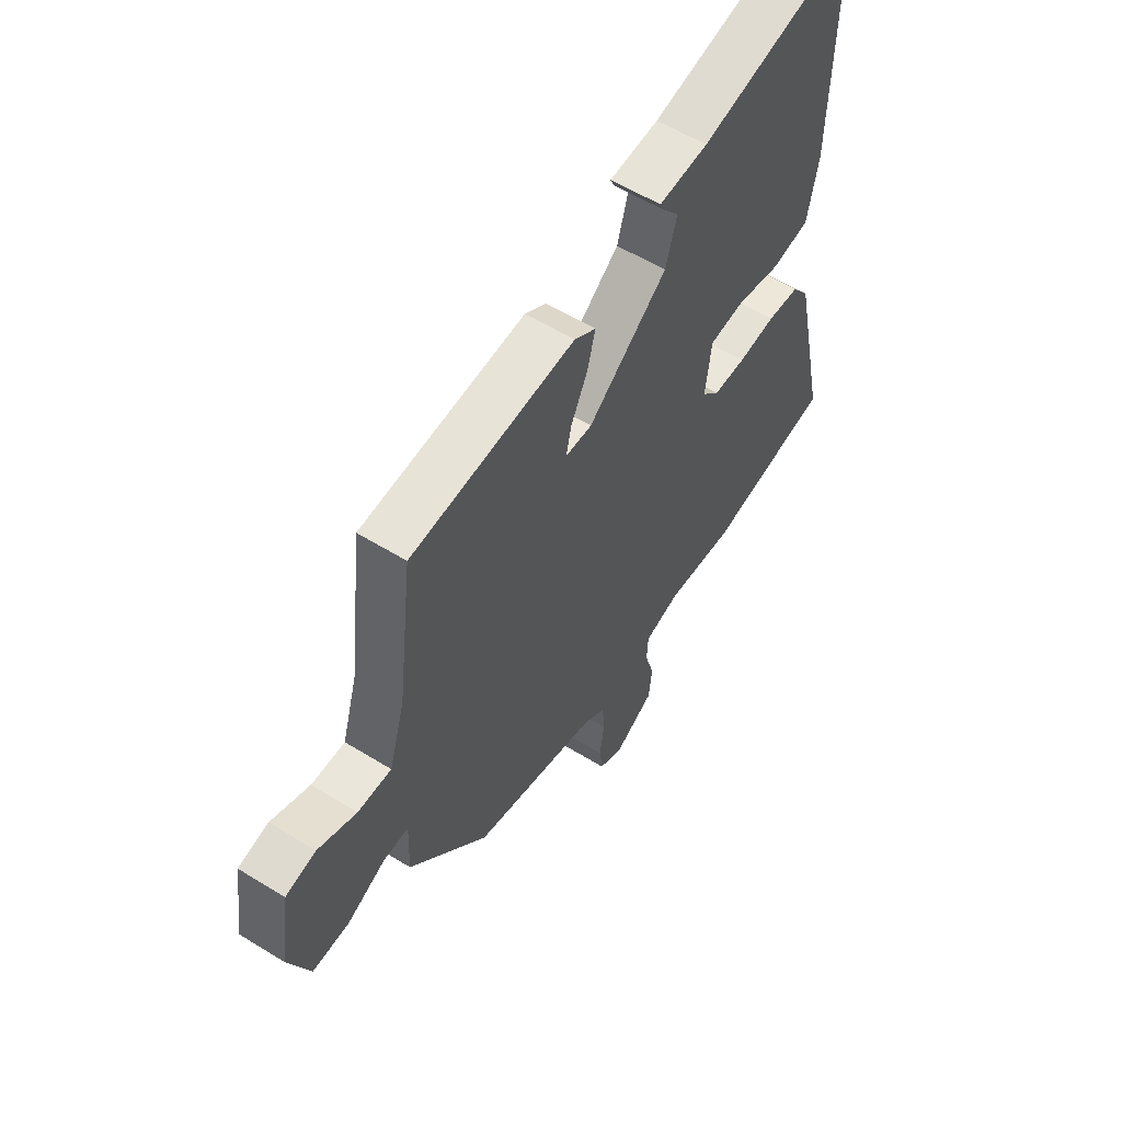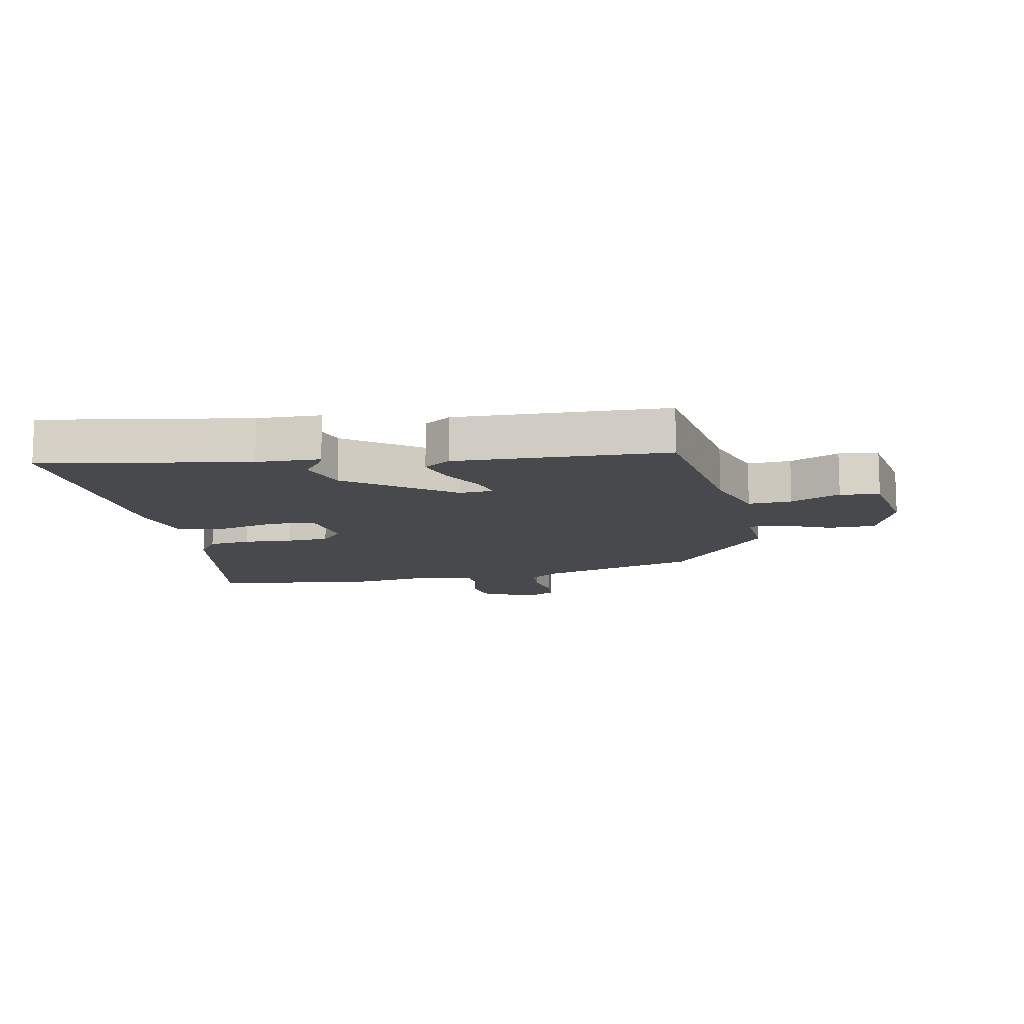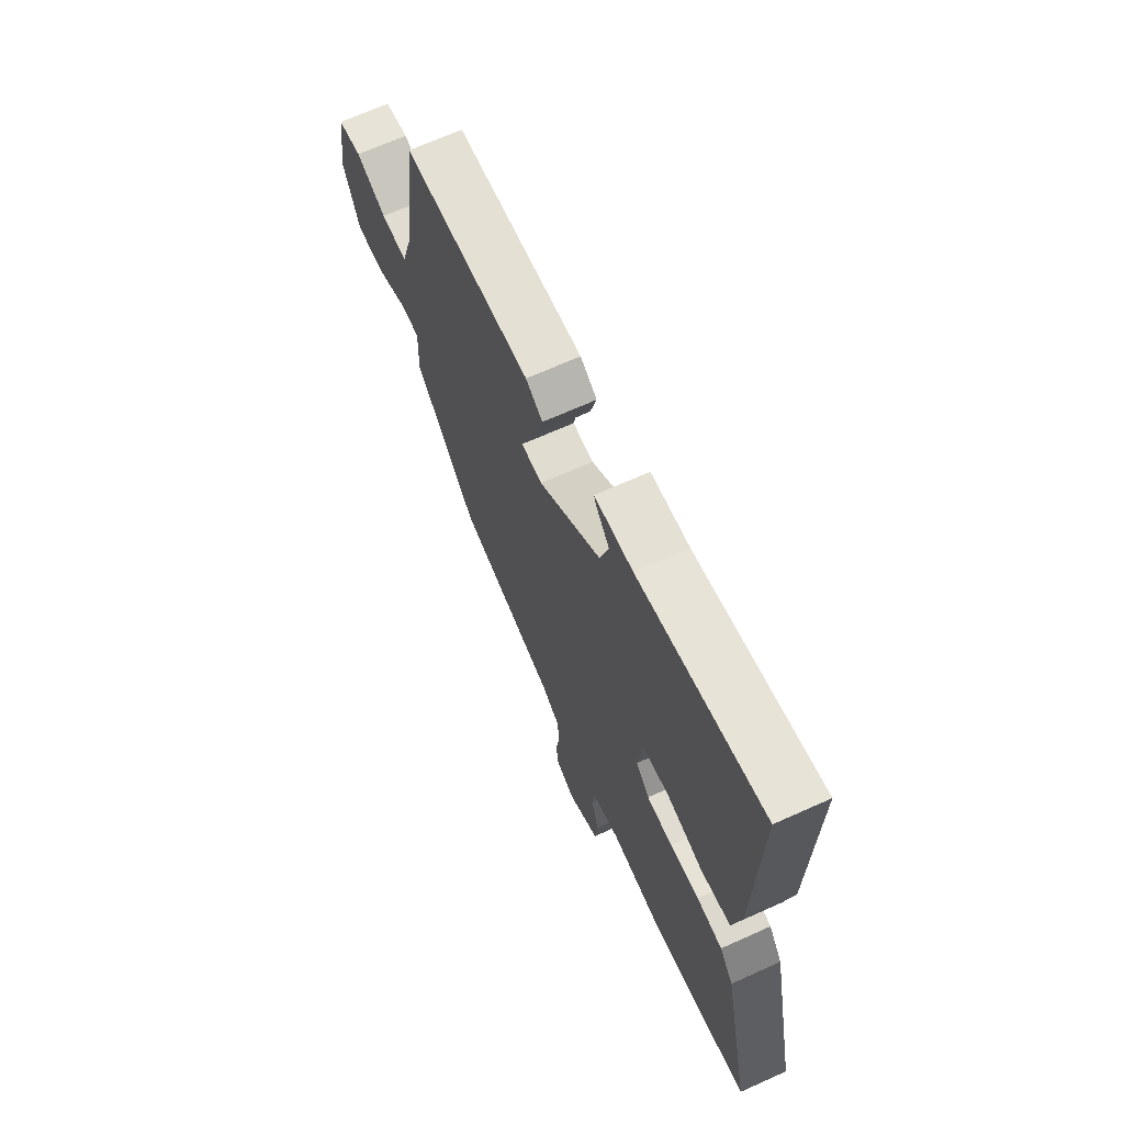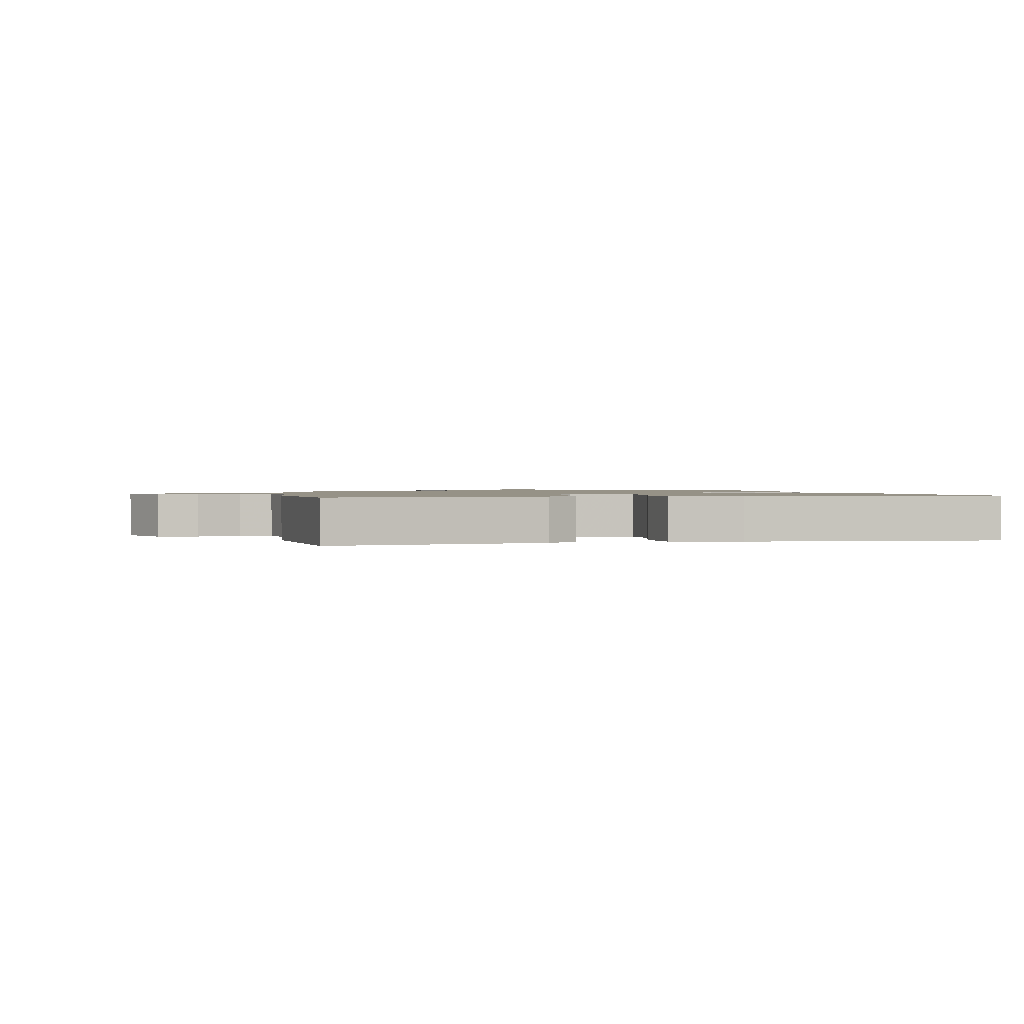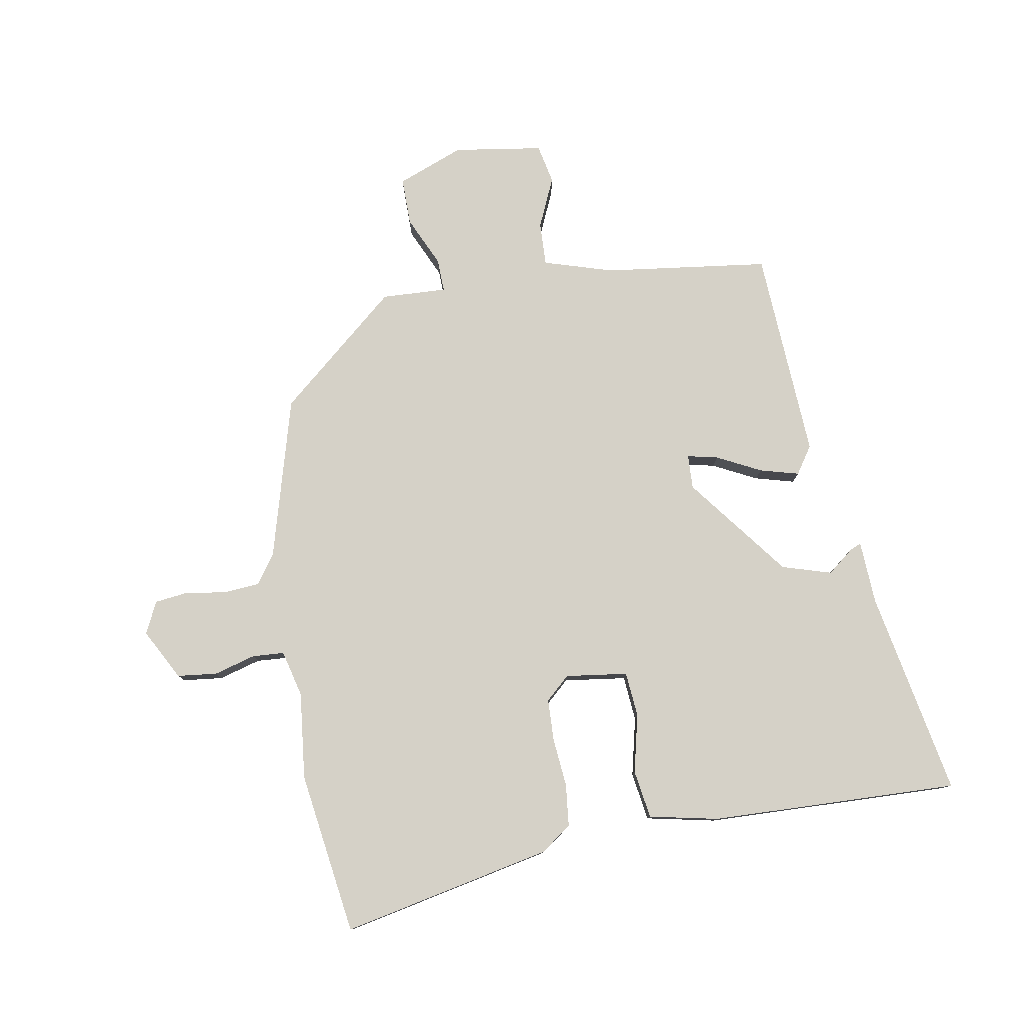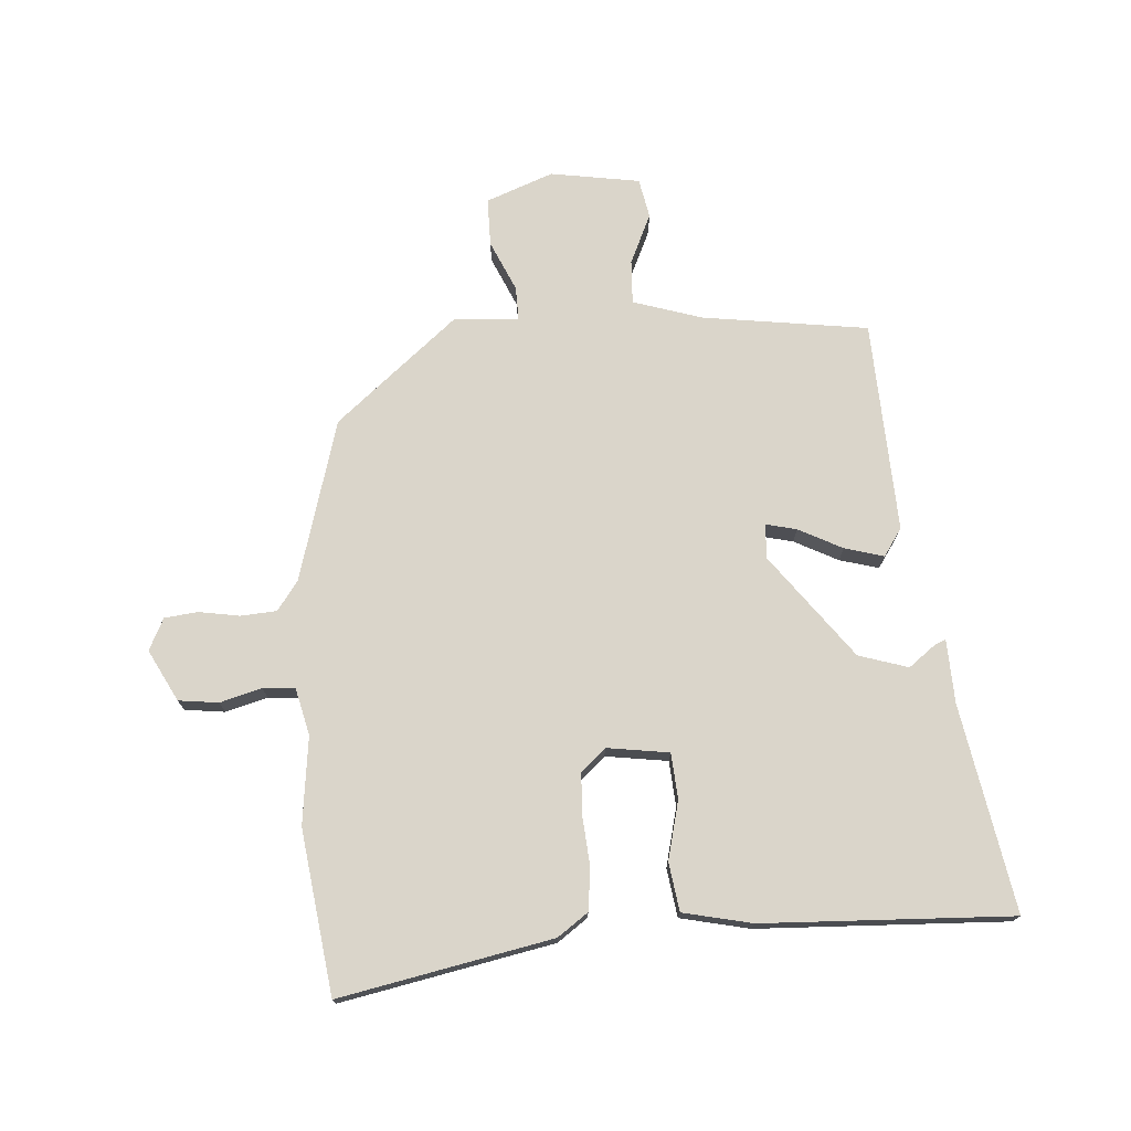
<metadata>
{"format":"obj","ext":"obj","renderer":"f3d","projection":"perspective","resolution":1024,"background":"white","views":[{"elev":57.5,"azim":122.7,"up":"+Z"},{"elev":-12.1,"azim":12.8,"up":"+Y"},{"elev":67.8,"azim":-114.3,"up":"+Z"},{"elev":1.1,"azim":-99.4,"up":"+Y"},{"elev":79.1,"azim":-99.4,"up":"+Y"},{"elev":74.2,"azim":-93.0,"up":"+Y"}]}
</metadata>
<code>
v -0.31 0.07 -0.529
v -0.58 0.07 -0.488
v -0.504 0.07 -0.138
v -0.467 0.07 -0.088
v -0.397 0.07 -0.081
v -0.317 0.07 -0.089
v -0.247 0.07 -0.087
v -0.21 0.07 -0.047
v -0.223 0.07 0.056
v -0.298 0.07 0.063
v -0.395 0.07 0.041
v -0.475 0.07 0.054
v -0.498 0.07 0.169
v -0.508 0.07 0.581
v -0.167 0.07 0.514
v -0.062 0.07 0.508
v -0.07 0.07 0.49
v -0.105 0.07 0.446
v -0.081 0.07 0.364
v 0.088 0.07 0.232
v 0.145 0.07 0.234
v 0.134 0.07 0.285
v 0.098 0.07 0.358
v 0.081 0.07 0.423
v 0.127 0.07 0.453
v 0.477 0.07 0.431
v 0.51 0.07 0.157
v 0.544 0.07 0.042
v 0.616 0.07 0.044
v 0.699 0.07 0.08
v 0.764 0.07 0.066
v 0.785 0.07 -0.082
v 0.741 0.07 -0.192
v 0.662 0.07 -0.191
v 0.579 0.07 -0.152
v 0.524 0.07 -0.15
v 0.528 0.07 -0.258
v 0.358 0.07 -0.455
v 0.09 0.07 -0.527
v 0.041 0.07 -0.561
v 0.036 0.07 -0.621
v 0.046 0.07 -0.688
v 0.039 0.07 -0.743
v -0.014 0.07 -0.768
v -0.098 0.07 -0.722
v -0.105 0.07 -0.656
v -0.085 0.07 -0.587
v -0.088 0.07 -0.534
v -0.165 0.07 -0.514
v -0.31 0 -0.529
v -0.58 0 -0.488
v -0.504 0 -0.138
v -0.467 0 -0.088
v -0.397 0 -0.081
v -0.317 0 -0.089
v -0.247 0 -0.087
v -0.21 0 -0.047
v -0.223 0 0.056
v -0.298 0 0.063
v -0.395 0 0.041
v -0.475 0 0.054
v -0.498 0 0.169
v -0.508 0 0.581
v -0.167 0 0.514
v -0.062 0 0.508
v -0.07 0 0.49
v -0.105 0 0.446
v -0.081 0 0.364
v 0.088 0 0.232
v 0.145 0 0.234
v 0.134 0 0.285
v 0.098 0 0.358
v 0.081 0 0.423
v 0.127 0 0.453
v 0.477 0 0.431
v 0.51 0 0.157
v 0.544 0 0.042
v 0.616 0 0.044
v 0.699 0 0.08
v 0.764 0 0.066
v 0.785 0 -0.082
v 0.741 0 -0.192
v 0.662 0 -0.191
v 0.579 0 -0.152
v 0.524 0 -0.15
v 0.528 0 -0.258
v 0.358 0 -0.455
v 0.09 0 -0.527
v 0.041 0 -0.561
v 0.036 0 -0.621
v 0.046 0 -0.688
v 0.039 0 -0.743
v -0.014 0 -0.768
v -0.098 0 -0.722
v -0.105 0 -0.656
v -0.085 0 -0.587
v -0.088 0 -0.534
v -0.165 0 -0.514
f 44 45 46 47
f 44 47 48
f 41 42 43 44
f 40 41 44 48
f 39 40 48 49
f 36 37 38 39
f 32 33 34 35
f 32 35 36
f 29 30 31 32
f 28 29 32 36
f 27 28 36 39
f 22 23 24 25
f 21 22 25 26
f 15 16 17 18
f 15 18 19
f 14 15 19
f 13 14 19 20
f 10 11 12 13
f 9 10 13 20
f 3 4 5 6
f 3 6 7
f 49 1 2 3
f 49 3 7
f 39 49 7 8
f 21 26 27 39
f 20 21 39
f 8 9 20 39
f 96 95 94 93
f 97 96 93
f 93 92 91 90
f 97 93 90 89
f 98 97 89 88
f 88 87 86 85
f 84 83 82 81
f 85 84 81
f 81 80 79 78
f 85 81 78 77
f 88 85 77 76
f 74 73 72 71
f 75 74 71 70
f 67 66 65 64
f 68 67 64
f 68 64 63
f 69 68 63 62
f 62 61 60 59
f 69 62 59 58
f 55 54 53 52
f 56 55 52
f 52 51 50 98
f 56 52 98
f 57 56 98 88
f 88 76 75 70
f 88 70 69
f 88 69 58 57
f 1 50 51 2
f 2 51 52 3
f 3 52 53 4
f 4 53 54 5
f 5 54 55 6
f 6 55 56 7
f 7 56 57 8
f 8 57 58 9
f 9 58 59 10
f 10 59 60 11
f 11 60 61 12
f 12 61 62 13
f 13 62 63 14
f 14 63 64 15
f 15 64 65 16
f 16 65 66 17
f 17 66 67 18
f 18 67 68 19
f 19 68 69 20
f 20 69 70 21
f 21 70 71 22
f 22 71 72 23
f 23 72 73 24
f 24 73 74 25
f 25 74 75 26
f 26 75 76 27
f 27 76 77 28
f 28 77 78 29
f 29 78 79 30
f 30 79 80 31
f 31 80 81 32
f 32 81 82 33
f 33 82 83 34
f 34 83 84 35
f 35 84 85 36
f 36 85 86 37
f 37 86 87 38
f 38 87 88 39
f 39 88 89 40
f 40 89 90 41
f 41 90 91 42
f 42 91 92 43
f 43 92 93 44
f 44 93 94 45
f 45 94 95 46
f 46 95 96 47
f 47 96 97 48
f 48 97 98 49
f 49 98 50 1

</code>
